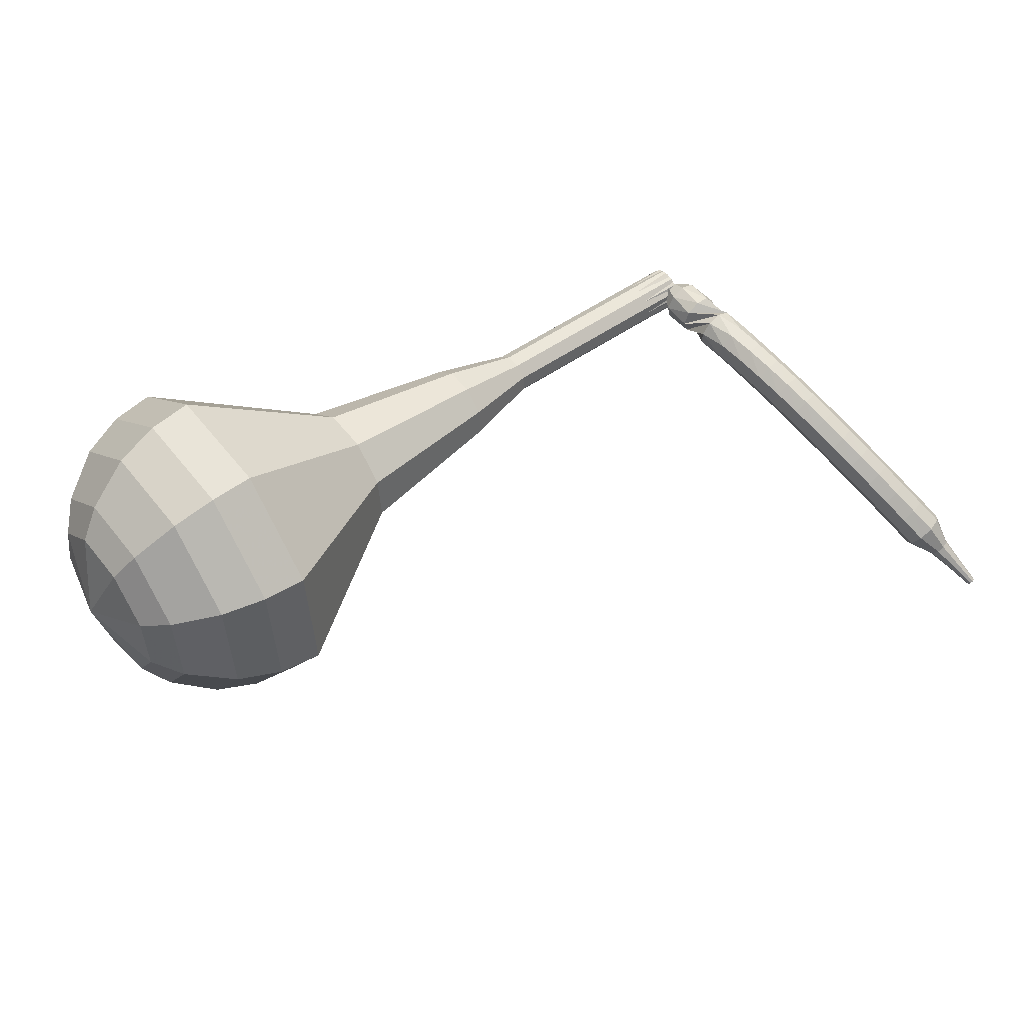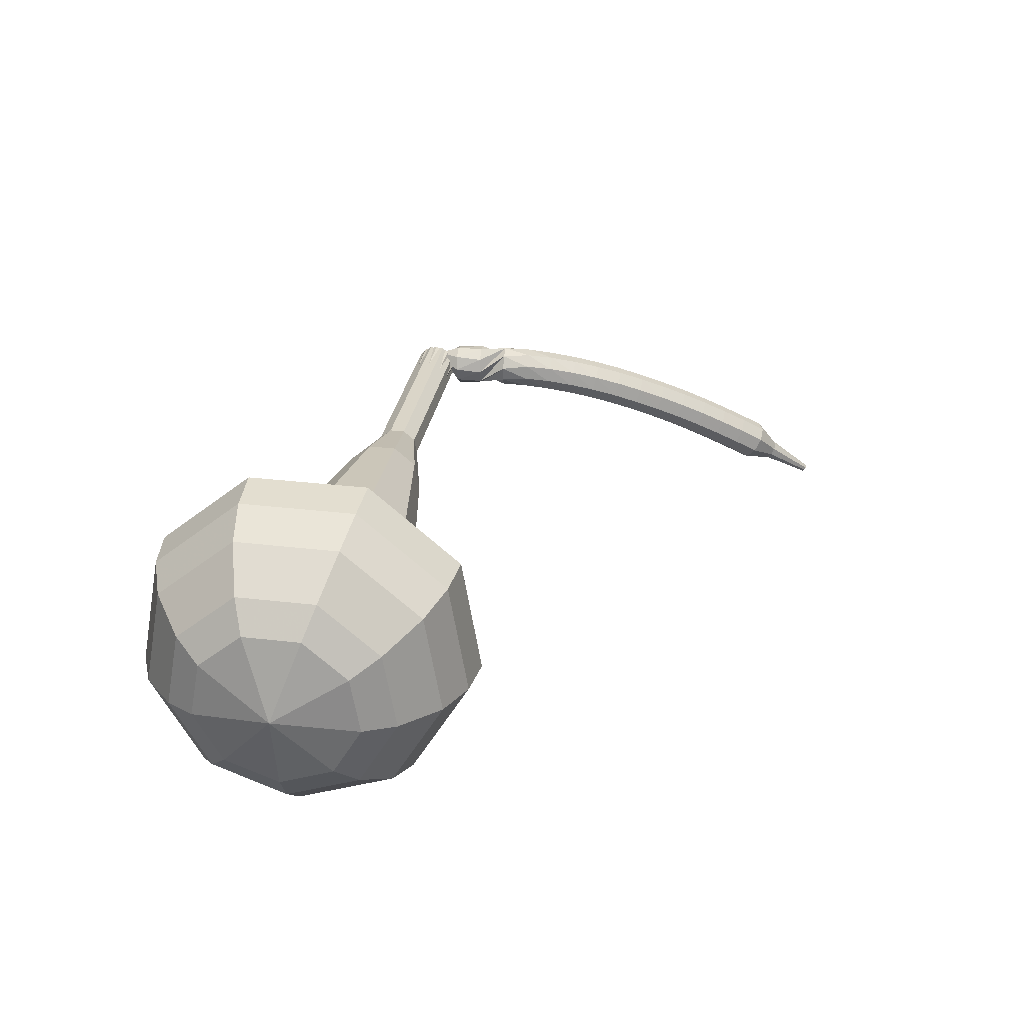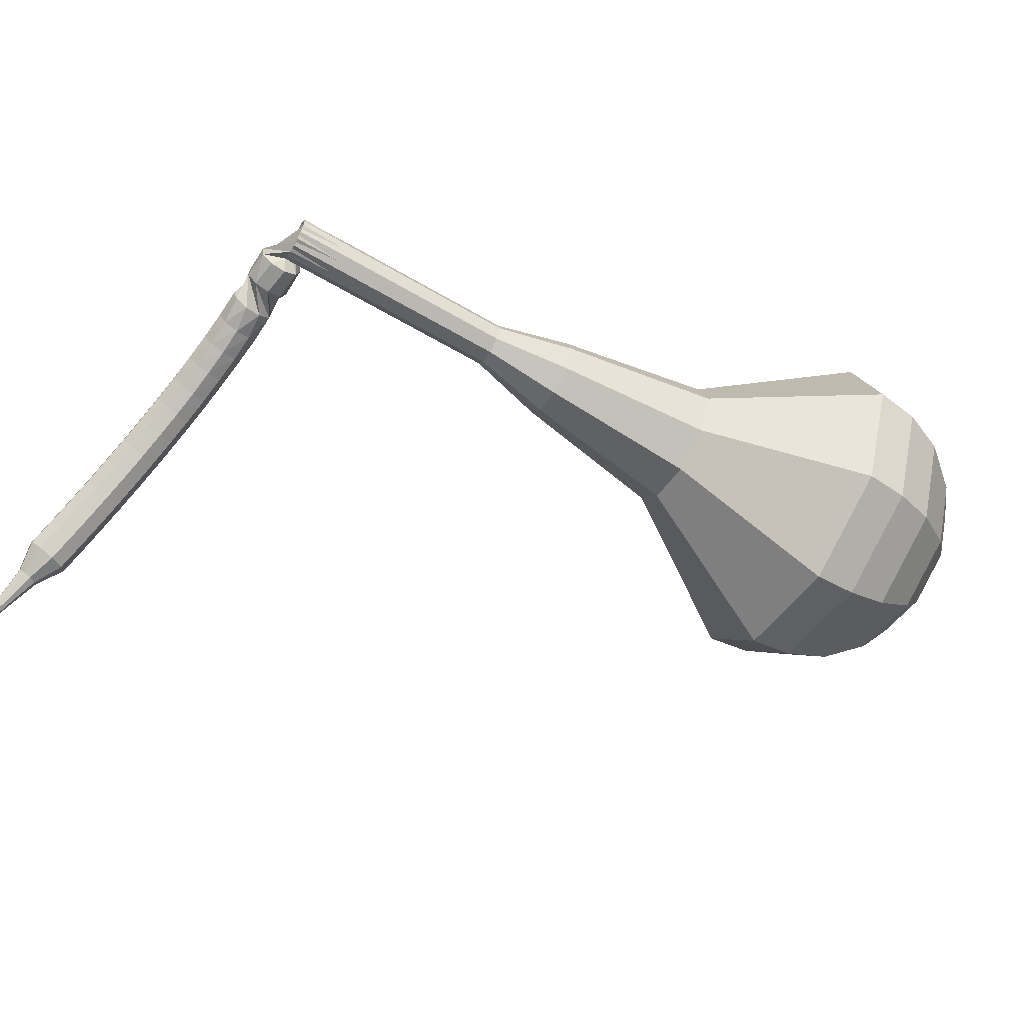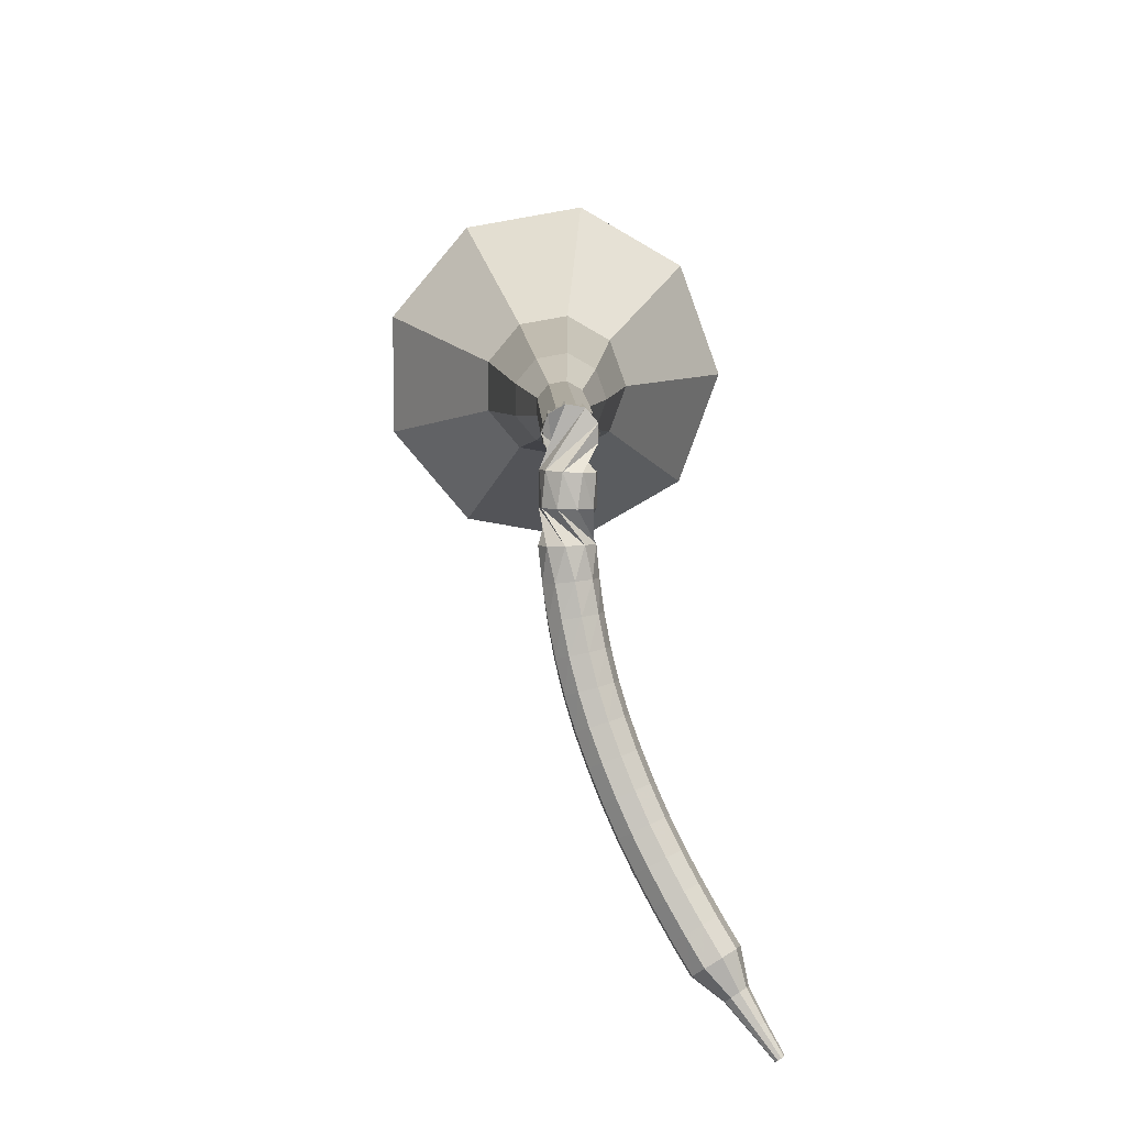
<metadata>
{"format":"obj","ext":"obj","renderer":"f3d","projection":"perspective","resolution":1024,"background":"white","views":[{"elev":55.7,"azim":139.9,"up":"+Y"},{"elev":32.6,"azim":97.0,"up":"+Y"},{"elev":-67.3,"azim":-33.1,"up":"+Y"},{"elev":6.2,"azim":-88.4,"up":"+Z"}]}
</metadata>
<code>
g tube1
v 166.9 153.4 149.2
v 167 154.5 146.1
v 166.9 157.5 144.4
v 166.7 160.8 144.9
v 166.4 163 147.5
v 166.3 163 150.9
v 166.3 160.8 153.5
v 166.5 157.4 154.1
v 166.7 154.5 152.4
v 166.9 153.4 149.2
v 167.8 154.7 149.3
v 167.8 155.6 146.9
v 167.7 157.8 145.7
v 167.6 160.2 146.1
v 167.4 161.8 148
v 167.3 161.8 150.5
v 167.3 160.2 152.4
v 167.4 157.7 152.9
v 167.6 155.6 151.6
v 167.8 154.7 149.3
v 168.5 158.4 149.3
v 168.5 158.4 149.3
v 168.5 158.4 149.3
v 168.5 158.4 149.3
v 168.5 158.4 149.3
v 168.5 158.4 149.3
v 168.5 158.4 149.3
v 168.5 158.4 149.3
v 168.5 158.4 149.3
v 168.5 158.4 149.3
v 133.9 157.5 147.8
v 133.9 157.2 147.2
v 134 156.6 146.9
v 134 156 147
v 134 155.5 147.5
v 134 155.5 148.2
v 133.9 156 148.7
v 133.8 156.6 148.8
v 133.8 157.2 148.5
v 133.9 157.5 147.8
v 134.9 156.7 146.6
v 134.8 156 146.6
v 134.3 155.6 146.6
v 133.6 155.6 146.6
v 133.1 156 146.6
v 132.9 156.7 146.6
v 133.3 157.3 146.6
v 133.9 157.5 146.6
v 134.6 157.3 146.6
v 134.9 156.7 146.6
v 134.7 157.2 145.3
v 134.9 156.6 145.3
v 134.7 155.9 145.3
v 134.1 155.6 145.3
v 133.4 155.7 145.3
v 133 156.2 145.4
v 133 156.9 145.4
v 133.4 157.4 145.4
v 134.1 157.6 145.4
v 134.7 157.2 145.3
v 133.2 157.2 144.1
v 133.8 157.6 144.1
v 134.4 157.4 144.1
v 134.8 156.9 144.1
v 134.8 156.2 144.1
v 134.3 155.7 144.1
v 133.7 155.6 144.1
v 133.1 156 144.2
v 132.9 156.6 144.1
v 133.2 157.2 144.1
v 133 157 142.9
v 133.5 157.4 142.8
v 134.2 157.4 142.8
v 134.7 157 142.8
v 134.8 156.3 142.8
v 134.5 155.7 142.9
v 133.9 155.5 143
v 133.2 155.7 143
v 132.9 156.3 142.9
v 133 157 142.9
v 132.8 156.7 141.7
v 133.3 157.2 141.5
v 134 157.3 141.5
v 134.6 156.9 141.5
v 134.7 156.2 141.6
v 134.5 155.6 141.7
v 133.8 155.3 141.8
v 133.2 155.5 141.8
v 132.8 156.1 141.8
v 132.8 156.7 141.7
v 132.7 156.5 140.4
v 133.2 157 140.3
v 133.9 157 140.2
v 134.4 156.6 140.2
v 134.6 156 140.4
v 134.4 155.4 140.5
v 133.8 155.1 140.6
v 133.1 155.3 140.7
v 132.7 155.8 140.6
v 132.7 156.5 140.4
v 132.6 156.2 139.3
v 133.1 156.6 139.1
v 133.7 156.7 139
v 134.3 156.3 139
v 134.5 155.7 139.2
v 134.2 155.1 139.4
v 133.6 154.8 139.5
v 133 155 139.5
v 132.6 155.5 139.4
v 132.6 156.2 139.3
v 132.4 155.8 138.1
v 132.9 156.3 137.9
v 133.6 156.3 137.7
v 134.1 156 137.8
v 134.3 155.3 138
v 134.1 154.8 138.2
v 133.5 154.5 138.4
v 132.8 154.6 138.4
v 132.4 155.2 138.3
v 132.4 155.8 138.1
v 132.3 155.4 136.9
v 132.7 155.8 136.7
v 133.4 155.9 136.5
v 133.9 155.5 136.6
v 134.2 154.9 136.8
v 133.9 154.3 137.1
v 133.3 154.1 137.3
v 132.7 154.2 137.3
v 132.2 154.7 137.2
v 132.3 155.4 136.9
v 132.1 154.9 135.8
v 132.5 155.3 135.5
v 133.2 155.4 135.4
v 133.8 155.1 135.4
v 134 154.5 135.6
v 133.7 153.9 135.9
v 133.2 153.6 136.1
v 132.5 153.8 136.2
v 132.1 154.3 136
v 132.1 154.9 135.8
v 131.9 154.4 134.6
v 132.3 154.8 134.4
v 133 154.9 134.2
v 133.5 154.5 134.3
v 133.8 153.9 134.5
v 133.5 153.4 134.8
v 133 153.1 135
v 132.3 153.3 135.1
v 131.9 153.8 134.9
v 131.9 154.4 134.6
v 131.6 153.8 133.5
v 132.1 154.3 133.2
v 132.7 154.3 133.1
v 133.3 154 133.1
v 133.5 153.4 133.4
v 133.3 152.8 133.7
v 132.7 152.6 134
v 132.1 152.7 134
v 131.6 153.2 133.9
v 131.6 153.8 133.5
v 131.4 153.2 132.5
v 131.8 153.6 132.1
v 132.5 153.7 131.9
v 133.1 153.3 132
v 133.3 152.8 132.3
v 133.1 152.2 132.6
v 132.5 152 132.9
v 131.8 152.1 133
v 131.4 152.6 132.8
v 131.4 153.2 132.5
v 131.1 152.6 131.4
v 131.6 153 131
v 132.2 153.1 130.8
v 132.8 152.7 130.9
v 133 152.1 131.2
v 132.8 151.6 131.6
v 132.2 151.4 131.8
v 131.6 151.5 131.9
v 131.1 152 131.7
v 131.1 152.6 131.4
v 130.9 151.9 130.3
v 131.3 152.3 130
v 131.9 152.4 129.8
v 132.5 152 129.8
v 132.8 151.5 130.1
v 132.6 151 130.5
v 132 150.7 130.8
v 131.3 150.9 130.9
v 130.9 151.4 130.7
v 130.9 151.9 130.3
v 131 151.1 129.3
v 131.2 151.3 129.1
v 131.6 151.3 129
v 131.9 151.1 129
v 132 150.8 129.2
v 131.9 150.6 129.4
v 131.6 150.5 129.5
v 131.3 150.5 129.6
v 131.1 150.8 129.5
v 131 151.1 129.3
v 130.9 150.3 128.3
v 131 150.4 128.1
v 131.3 150.4 128.1
v 131.4 150.3 128.1
v 131.5 150.1 128.2
v 131.5 150 128.3
v 131.3 149.9 128.4
v 131.1 149.9 128.5
v 130.9 150.1 128.4
v 130.9 150.3 128.3
v 130.7 149.5 127.3
v 130.8 149.6 127.2
v 130.9 149.6 127.1
v 131.1 149.5 127.2
v 131.1 149.4 127.2
v 131.1 149.3 127.3
v 130.9 149.3 127.4
v 130.8 149.3 127.4
v 130.7 149.4 127.3
v 130.7 149.5 127.3
f 1 2 12
f 12 11 1
f 2 3 13
f 13 12 2
f 3 4 14
f 14 13 3
f 4 5 15
f 15 14 4
f 5 6 16
f 16 15 5
f 6 7 17
f 17 16 6
f 7 8 18
f 18 17 7
f 8 9 19
f 19 18 8
f 9 10 20
f 20 19 9
f 11 12 22
f 22 21 11
f 12 13 23
f 23 22 12
f 13 14 24
f 24 23 13
f 14 15 25
f 25 24 14
f 15 16 26
f 26 25 15
f 16 17 27
f 27 26 16
f 17 18 28
f 28 27 17
f 18 19 29
f 29 28 18
f 19 20 30
f 30 29 19
f 21 22 32
f 32 31 21
f 22 23 33
f 33 32 22
f 23 24 34
f 34 33 23
f 24 25 35
f 35 34 24
f 25 26 36
f 36 35 25
f 26 27 37
f 37 36 26
f 27 28 38
f 38 37 27
f 28 29 39
f 39 38 28
f 29 30 40
f 40 39 29
f 31 32 42
f 42 41 31
f 32 33 43
f 43 42 32
f 33 34 44
f 44 43 33
f 34 35 45
f 45 44 34
f 35 36 46
f 46 45 35
f 36 37 47
f 47 46 36
f 37 38 48
f 48 47 37
f 38 39 49
f 49 48 38
f 39 40 50
f 50 49 39
f 41 42 52
f 52 51 41
f 42 43 53
f 53 52 42
f 43 44 54
f 54 53 43
f 44 45 55
f 55 54 44
f 45 46 56
f 56 55 45
f 46 47 57
f 57 56 46
f 47 48 58
f 58 57 47
f 48 49 59
f 59 58 48
f 49 50 60
f 60 59 49
f 51 52 62
f 62 61 51
f 52 53 63
f 63 62 52
f 53 54 64
f 64 63 53
f 54 55 65
f 65 64 54
f 55 56 66
f 66 65 55
f 56 57 67
f 67 66 56
f 57 58 68
f 68 67 57
f 58 59 69
f 69 68 58
f 59 60 70
f 70 69 59
f 61 62 72
f 72 71 61
f 62 63 73
f 73 72 62
f 63 64 74
f 74 73 63
f 64 65 75
f 75 74 64
f 65 66 76
f 76 75 65
f 66 67 77
f 77 76 66
f 67 68 78
f 78 77 67
f 68 69 79
f 79 78 68
f 69 70 80
f 80 79 69
f 71 72 82
f 82 81 71
f 72 73 83
f 83 82 72
f 73 74 84
f 84 83 73
f 74 75 85
f 85 84 74
f 75 76 86
f 86 85 75
f 76 77 87
f 87 86 76
f 77 78 88
f 88 87 77
f 78 79 89
f 89 88 78
f 79 80 90
f 90 89 79
f 81 82 92
f 92 91 81
f 82 83 93
f 93 92 82
f 83 84 94
f 94 93 83
f 84 85 95
f 95 94 84
f 85 86 96
f 96 95 85
f 86 87 97
f 97 96 86
f 87 88 98
f 98 97 87
f 88 89 99
f 99 98 88
f 89 90 100
f 100 99 89
f 91 92 102
f 102 101 91
f 92 93 103
f 103 102 92
f 93 94 104
f 104 103 93
f 94 95 105
f 105 104 94
f 95 96 106
f 106 105 95
f 96 97 107
f 107 106 96
f 97 98 108
f 108 107 97
f 98 99 109
f 109 108 98
f 99 100 110
f 110 109 99
f 101 102 112
f 112 111 101
f 102 103 113
f 113 112 102
f 103 104 114
f 114 113 103
f 104 105 115
f 115 114 104
f 105 106 116
f 116 115 105
f 106 107 117
f 117 116 106
f 107 108 118
f 118 117 107
f 108 109 119
f 119 118 108
f 109 110 120
f 120 119 109
f 111 112 122
f 122 121 111
f 112 113 123
f 123 122 112
f 113 114 124
f 124 123 113
f 114 115 125
f 125 124 114
f 115 116 126
f 126 125 115
f 116 117 127
f 127 126 116
f 117 118 128
f 128 127 117
f 118 119 129
f 129 128 118
f 119 120 130
f 130 129 119
f 121 122 132
f 132 131 121
f 122 123 133
f 133 132 122
f 123 124 134
f 134 133 123
f 124 125 135
f 135 134 124
f 125 126 136
f 136 135 125
f 126 127 137
f 137 136 126
f 127 128 138
f 138 137 127
f 128 129 139
f 139 138 128
f 129 130 140
f 140 139 129
f 131 132 142
f 142 141 131
f 132 133 143
f 143 142 132
f 133 134 144
f 144 143 133
f 134 135 145
f 145 144 134
f 135 136 146
f 146 145 135
f 136 137 147
f 147 146 136
f 137 138 148
f 148 147 137
f 138 139 149
f 149 148 138
f 139 140 150
f 150 149 139
f 141 142 152
f 152 151 141
f 142 143 153
f 153 152 142
f 143 144 154
f 154 153 143
f 144 145 155
f 155 154 144
f 145 146 156
f 156 155 145
f 146 147 157
f 157 156 146
f 147 148 158
f 158 157 147
f 148 149 159
f 159 158 148
f 149 150 160
f 160 159 149
f 151 152 162
f 162 161 151
f 152 153 163
f 163 162 152
f 153 154 164
f 164 163 153
f 154 155 165
f 165 164 154
f 155 156 166
f 166 165 155
f 156 157 167
f 167 166 156
f 157 158 168
f 168 167 157
f 158 159 169
f 169 168 158
f 159 160 170
f 170 169 159
f 161 162 172
f 172 171 161
f 162 163 173
f 173 172 162
f 163 164 174
f 174 173 163
f 164 165 175
f 175 174 164
f 165 166 176
f 176 175 165
f 166 167 177
f 177 176 166
f 167 168 178
f 178 177 167
f 168 169 179
f 179 178 168
f 169 170 180
f 180 179 169
f 171 172 182
f 182 181 171
f 172 173 183
f 183 182 172
f 173 174 184
f 184 183 173
f 174 175 185
f 185 184 174
f 175 176 186
f 186 185 175
f 176 177 187
f 187 186 176
f 177 178 188
f 188 187 177
f 178 179 189
f 189 188 178
f 179 180 190
f 190 189 179
f 181 182 192
f 192 191 181
f 182 183 193
f 193 192 182
f 183 184 194
f 194 193 183
f 184 185 195
f 195 194 184
f 185 186 196
f 196 195 185
f 186 187 197
f 197 196 186
f 187 188 198
f 198 197 187
f 188 189 199
f 199 198 188
f 189 190 200
f 200 199 189
f 191 192 202
f 202 201 191
f 192 193 203
f 203 202 192
f 193 194 204
f 204 203 193
f 194 195 205
f 205 204 194
f 195 196 206
f 206 205 195
f 196 197 207
f 207 206 196
f 197 198 208
f 208 207 197
f 198 199 209
f 209 208 198
f 199 200 210
f 210 209 199
f 201 202 212
f 212 211 201
f 202 203 213
f 213 212 202
f 203 204 214
f 214 213 203
f 204 205 215
f 215 214 204
f 205 206 216
f 216 215 205
f 206 207 217
f 217 216 206
f 207 208 218
f 218 217 207
f 208 209 219
f 219 218 208
f 209 210 220
f 220 219 209
v 134 155.5 147.8
v 134 155.7 147.2
v 134 156.3 146.9
v 133.9 157 147
v 133.9 157.4 147.5
v 133.9 157.4 148.2
v 133.9 157 148.7
v 133.9 156.3 148.8
v 134 155.7 148.5
v 134 155.5 147.8
v 137.4 155.7 148
v 137.4 155.9 147.4
v 137.4 156.5 147
v 137.3 157.2 147.1
v 137.3 157.6 147.7
v 137.3 157.6 148.3
v 137.3 157.2 148.9
v 137.3 156.5 149
v 137.3 155.9 148.6
v 137.4 155.7 148
v 140.8 155.8 148.1
v 140.8 156.1 147.5
v 140.8 156.7 147.2
v 140.7 157.3 147.3
v 140.7 157.8 147.8
v 140.6 157.8 148.5
v 140.6 157.3 149
v 140.7 156.7 149.1
v 140.7 156.1 148.8
v 140.8 155.8 148.1
v 144.1 156 148.3
v 144.2 156.3 147.6
v 144.1 156.9 147.3
v 144.1 157.5 147.4
v 144 158 147.9
v 144 158 148.6
v 144 157.5 149.1
v 144.1 156.9 149.3
v 144.1 156.3 148.9
v 144.1 156 148.3
v 147.6 155.4 148.4
v 147.6 155.8 147.2
v 147.6 156.9 146.6
v 147.5 158.2 146.8
v 147.4 159 147.8
v 147.3 159 149.1
v 147.3 158.1 150
v 147.4 156.9 150.2
v 147.5 155.8 149.6
v 147.6 155.4 148.4
v 154.4 154.6 148.7
v 154.4 155.3 146.8
v 154.4 157.1 145.8
v 154.3 159.1 146.1
v 154.1 160.4 147.7
v 154 160.4 149.7
v 154 159.1 151.3
v 154.1 157.1 151.6
v 154.3 155.3 150.6
v 154.4 154.6 148.7
v 161.4 150.5 149
v 161.5 152.3 144.2
v 161.4 156.7 141.6
v 161.1 161.8 142.5
v 160.7 165 146.4
v 160.5 165 151.6
v 160.5 161.7 155.5
v 160.8 156.7 156.4
v 161.1 152.3 153.8
v 161.4 150.5 149
v 163.3 150.9 149.1
v 163.4 152.6 144.4
v 163.2 156.9 141.9
v 162.9 161.7 142.8
v 162.6 164.9 146.6
v 162.4 164.9 151.6
v 162.4 161.7 155.4
v 162.6 156.8 156.2
v 163 152.5 153.7
v 163.3 150.9 149.1
v 165.1 151.7 149.2
v 165.2 153.3 145
v 165.1 157.1 142.8
v 164.8 161.5 143.5
v 164.5 164.3 146.9
v 164.3 164.3 151.4
v 164.3 161.4 154.8
v 164.5 157.1 155.5
v 164.8 153.2 153.3
v 165.1 151.7 149.2
v 166.9 153.4 149.2
v 167 154.5 146.1
v 166.9 157.5 144.4
v 166.7 160.8 144.9
v 166.4 163 147.5
v 166.3 163 150.9
v 166.3 160.8 153.5
v 166.5 157.4 154.1
v 166.7 154.5 152.4
v 166.9 153.4 149.2
v 167.8 154.7 149.3
v 167.8 155.6 146.9
v 167.7 157.8 145.7
v 167.6 160.2 146.1
v 167.4 161.8 148
v 167.3 161.8 150.5
v 167.3 160.2 152.4
v 167.4 157.7 152.9
v 167.6 155.6 151.6
v 167.8 154.7 149.3
v 168.5 158.4 149.3
v 168.5 158.4 149.3
v 168.5 158.4 149.3
v 168.5 158.4 149.3
v 168.5 158.4 149.3
v 168.5 158.4 149.3
v 168.5 158.4 149.3
v 168.5 158.4 149.3
v 168.5 158.4 149.3
v 168.5 158.4 149.3
f 221 222 232
f 232 231 221
f 222 223 233
f 233 232 222
f 223 224 234
f 234 233 223
f 224 225 235
f 235 234 224
f 225 226 236
f 236 235 225
f 226 227 237
f 237 236 226
f 227 228 238
f 238 237 227
f 228 229 239
f 239 238 228
f 229 230 240
f 240 239 229
f 231 232 242
f 242 241 231
f 232 233 243
f 243 242 232
f 233 234 244
f 244 243 233
f 234 235 245
f 245 244 234
f 235 236 246
f 246 245 235
f 236 237 247
f 247 246 236
f 237 238 248
f 248 247 237
f 238 239 249
f 249 248 238
f 239 240 250
f 250 249 239
f 241 242 252
f 252 251 241
f 242 243 253
f 253 252 242
f 243 244 254
f 254 253 243
f 244 245 255
f 255 254 244
f 245 246 256
f 256 255 245
f 246 247 257
f 257 256 246
f 247 248 258
f 258 257 247
f 248 249 259
f 259 258 248
f 249 250 260
f 260 259 249
f 251 252 262
f 262 261 251
f 252 253 263
f 263 262 252
f 253 254 264
f 264 263 253
f 254 255 265
f 265 264 254
f 255 256 266
f 266 265 255
f 256 257 267
f 267 266 256
f 257 258 268
f 268 267 257
f 258 259 269
f 269 268 258
f 259 260 270
f 270 269 259
f 261 262 272
f 272 271 261
f 262 263 273
f 273 272 262
f 263 264 274
f 274 273 263
f 264 265 275
f 275 274 264
f 265 266 276
f 276 275 265
f 266 267 277
f 277 276 266
f 267 268 278
f 278 277 267
f 268 269 279
f 279 278 268
f 269 270 280
f 280 279 269
f 271 272 282
f 282 281 271
f 272 273 283
f 283 282 272
f 273 274 284
f 284 283 273
f 274 275 285
f 285 284 274
f 275 276 286
f 286 285 275
f 276 277 287
f 287 286 276
f 277 278 288
f 288 287 277
f 278 279 289
f 289 288 278
f 279 280 290
f 290 289 279
f 281 282 292
f 292 291 281
f 282 283 293
f 293 292 282
f 283 284 294
f 294 293 283
f 284 285 295
f 295 294 284
f 285 286 296
f 296 295 285
f 286 287 297
f 297 296 286
f 287 288 298
f 298 297 287
f 288 289 299
f 299 298 288
f 289 290 300
f 300 299 289
f 291 292 302
f 302 301 291
f 292 293 303
f 303 302 292
f 293 294 304
f 304 303 293
f 294 295 305
f 305 304 294
f 295 296 306
f 306 305 295
f 296 297 307
f 307 306 296
f 297 298 308
f 308 307 297
f 298 299 309
f 309 308 298
f 299 300 310
f 310 309 299
f 301 302 312
f 312 311 301
f 302 303 313
f 313 312 302
f 303 304 314
f 314 313 303
f 304 305 315
f 315 314 304
f 305 306 316
f 316 315 305
f 306 307 317
f 317 316 306
f 307 308 318
f 318 317 307
f 308 309 319
f 319 318 308
f 309 310 320
f 320 319 309
f 311 312 322
f 322 321 311
f 312 313 323
f 323 322 312
f 313 314 324
f 324 323 313
f 314 315 325
f 325 324 314
f 315 316 326
f 326 325 315
f 316 317 327
f 327 326 316
f 317 318 328
f 328 327 317
f 318 319 329
f 329 328 318
f 319 320 330
f 330 329 319
f 321 322 332
f 332 331 321
f 322 323 333
f 333 332 322
f 323 324 334
f 334 333 323
f 324 325 335
f 335 334 324
f 325 326 336
f 336 335 325
f 326 327 337
f 337 336 326
f 327 328 338
f 338 337 327
f 328 329 339
f 339 338 328
f 329 330 340
f 340 339 329
g

</code>
